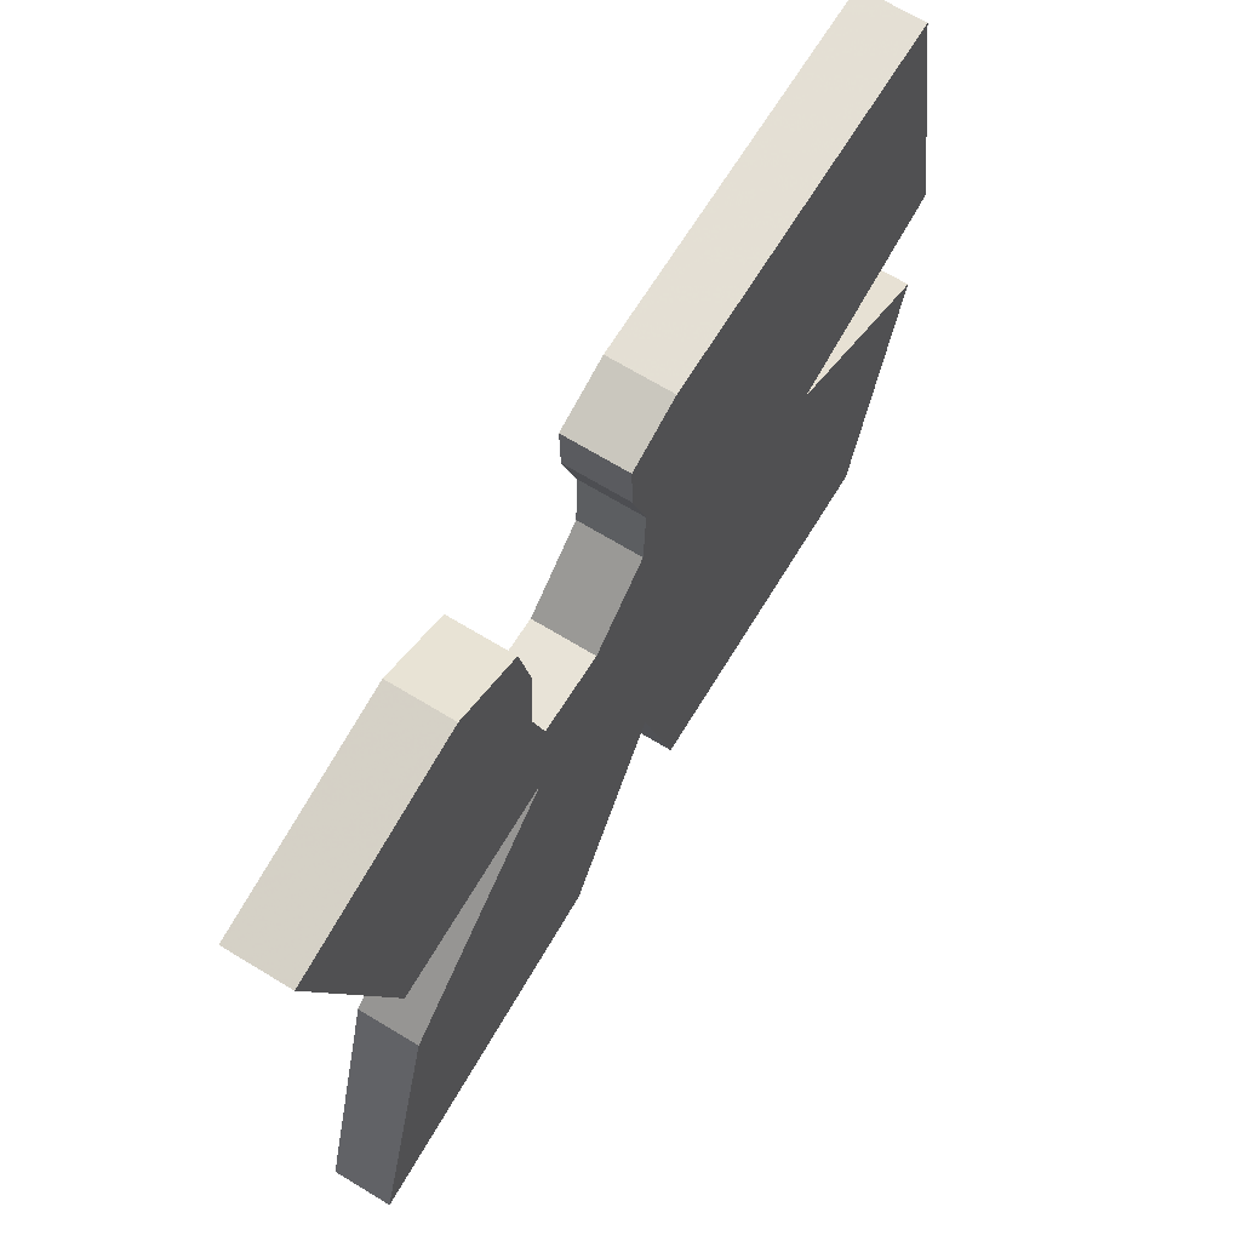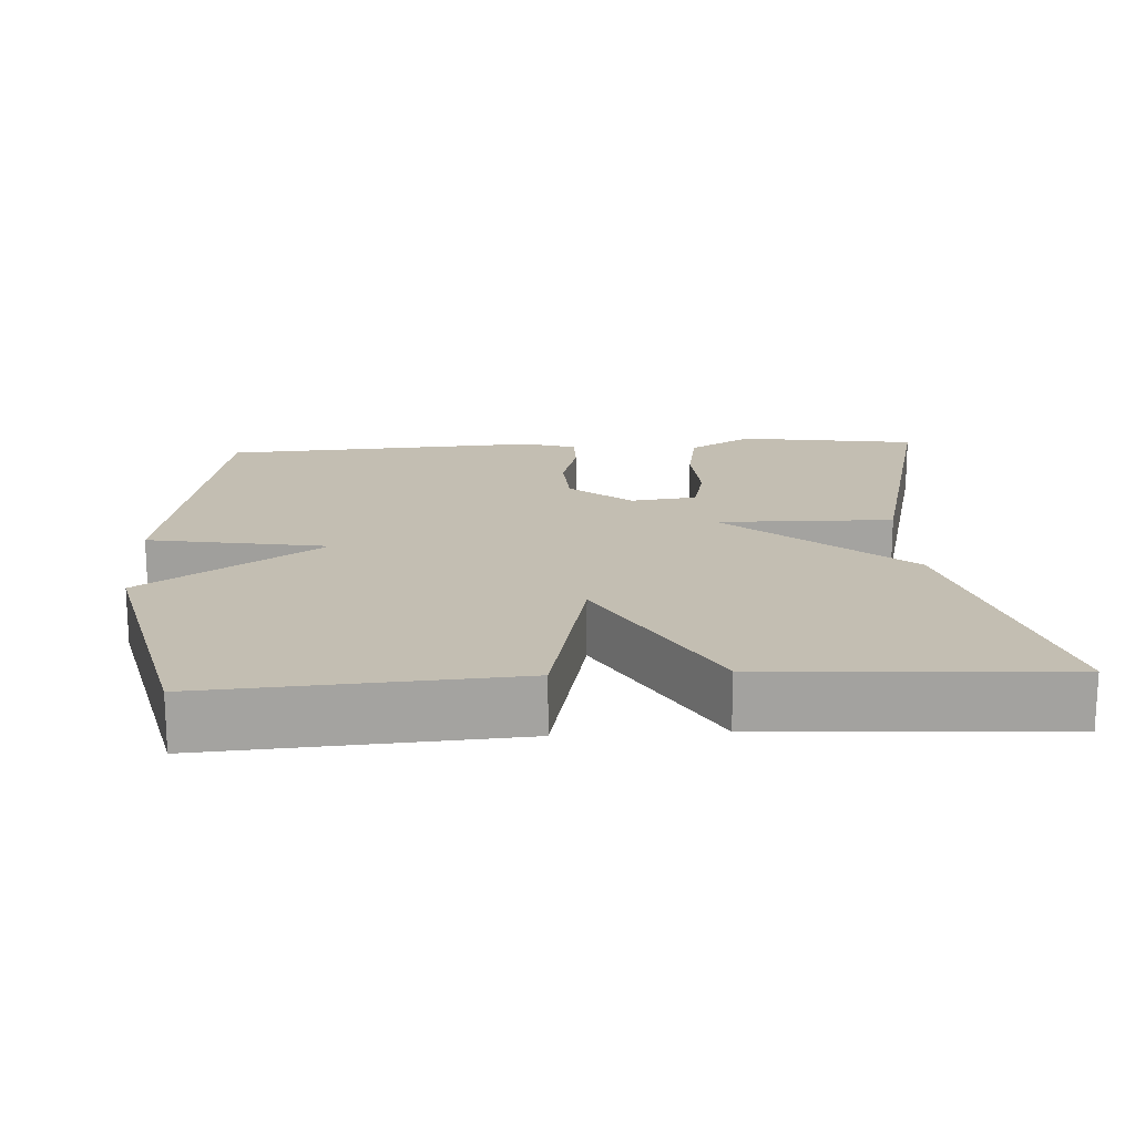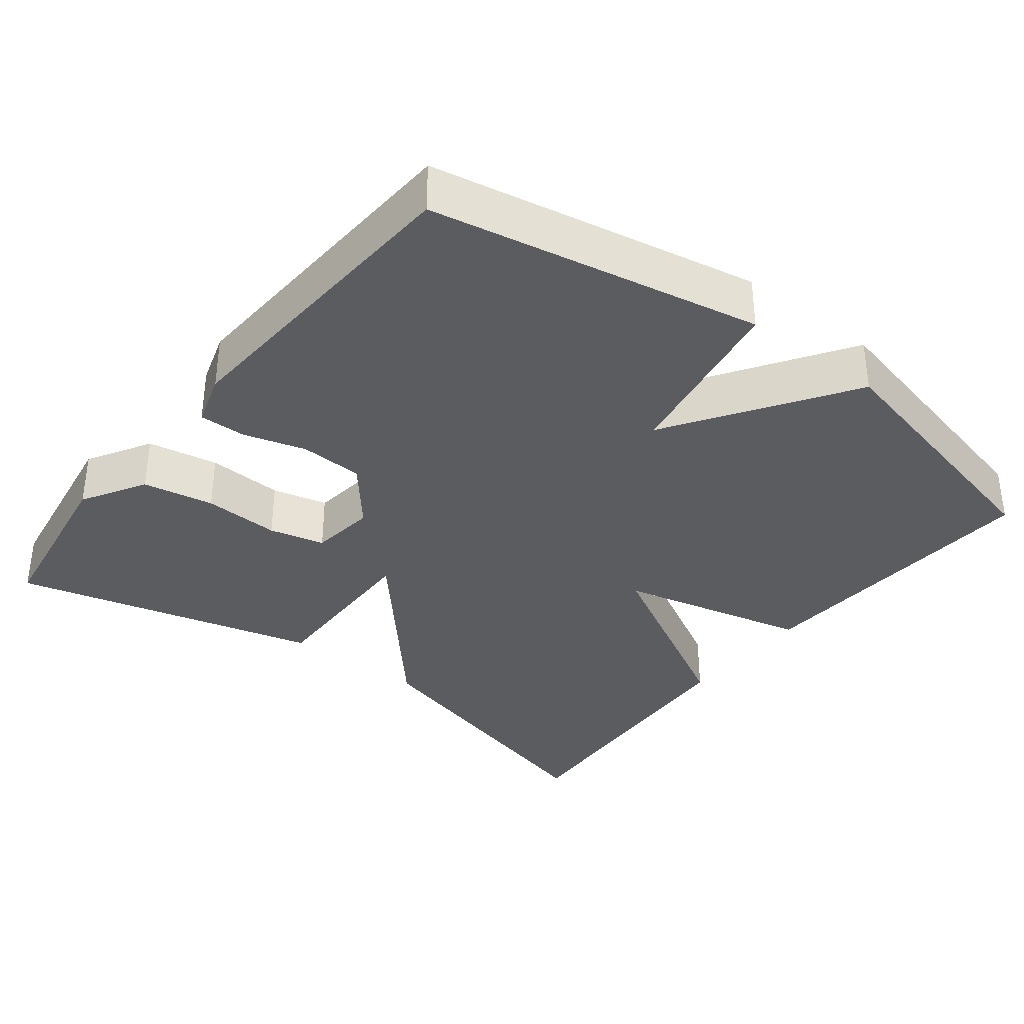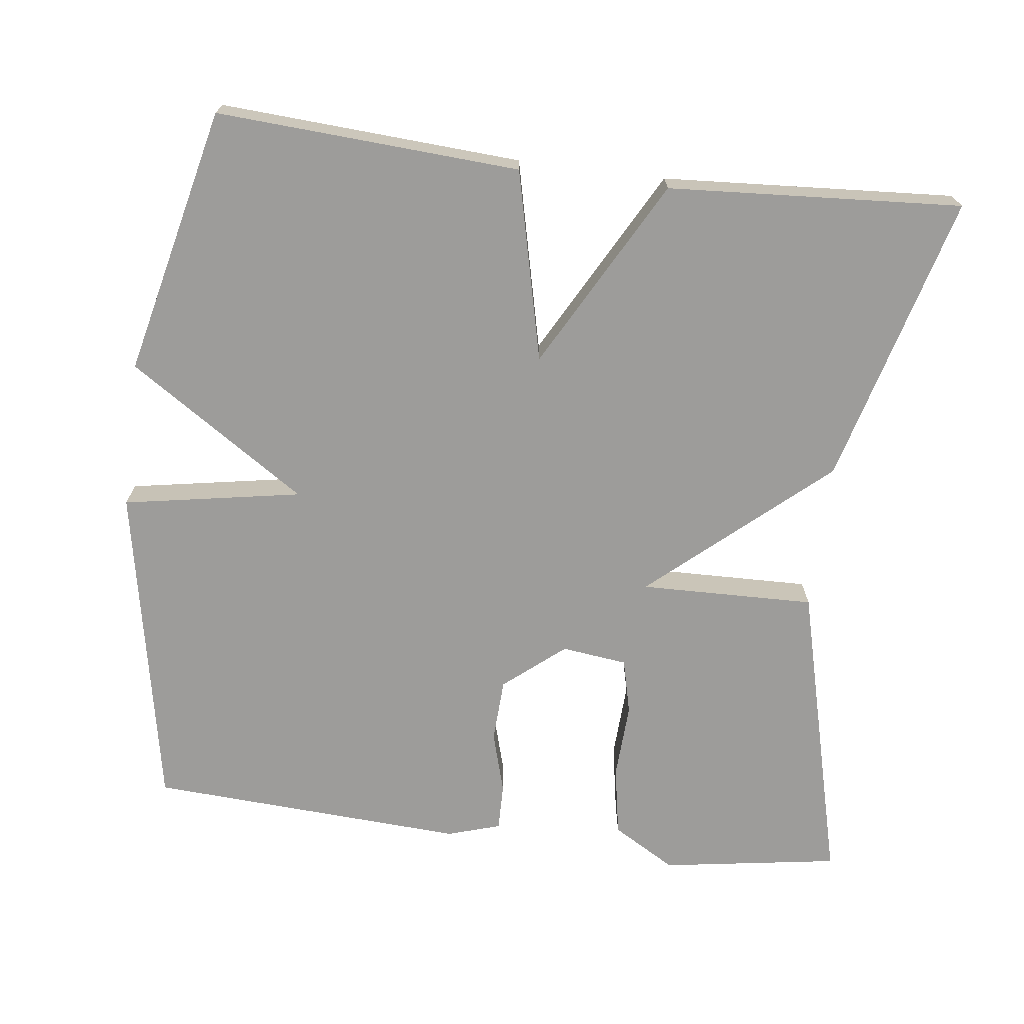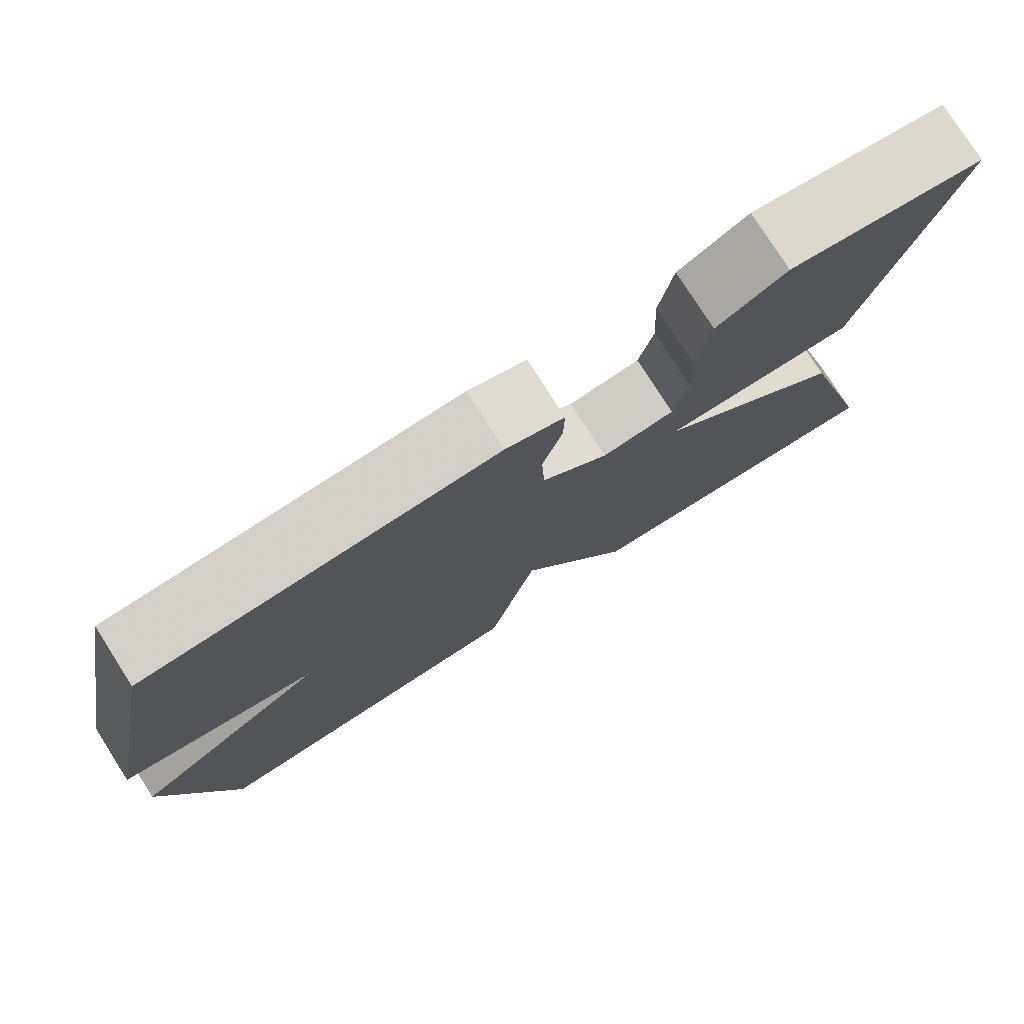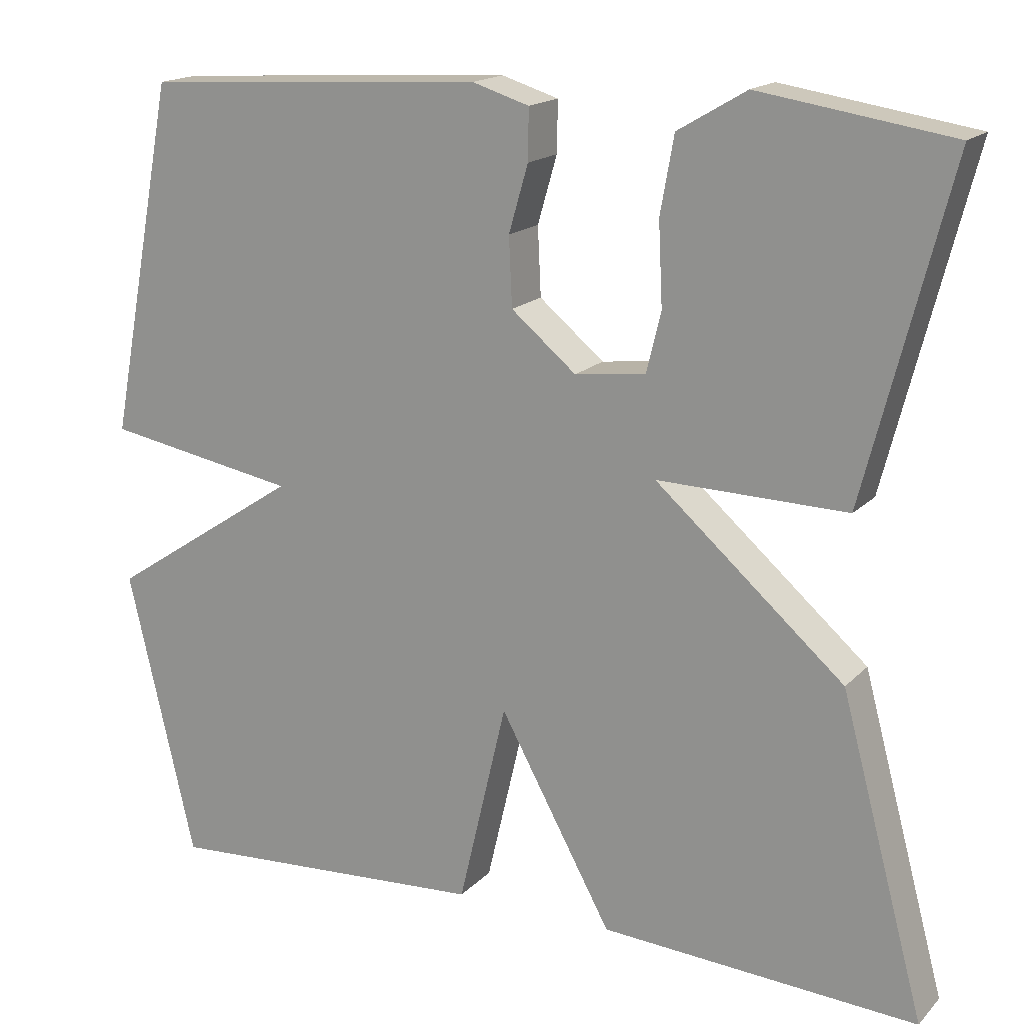
<metadata>
{"format":"obj","ext":"obj","renderer":"f3d","projection":"perspective","resolution":1024,"background":"white","views":[{"elev":69.6,"azim":-58.9,"up":"+Z"},{"elev":17.5,"azim":176.4,"up":"+Y"},{"elev":-35.1,"azim":52.1,"up":"+Y"},{"elev":-70.2,"azim":172.9,"up":"+Y"},{"elev":77.9,"azim":147.5,"up":"+Z"},{"elev":17.0,"azim":-151.6,"up":"+Z"}]}
</metadata>
<code>
v -0.5 0.07 -0.5
v -0.395 0.07 -0.11
v -0.16 0.07 0.095
v -0.395 0.07 0.09
v -0.5 0.07 0.5
v -0.261 0.07 0.537
v -0.176 0.07 0.487
v -0.159 0.07 0.392
v -0.164 0.07 0.29
v -0.146 0.07 0.216
v -0.058 0.07 0.205
v 0.023 0.07 0.272
v 0.027 0.07 0.357
v 0.003 0.07 0.44
v 0.002 0.07 0.503
v 0.073 0.07 0.525
v 0.5 0.07 0.5
v 0.584 0.07 0.059
v 0.345 0.07 0.017
v 0.584 0.07 -0.141
v 0.5 0.07 -0.5
v 0.094 0.07 -0.475
v 0.034 0.07 -0.22
v -0.106 0.07 -0.475
v -0.5 0 -0.5
v -0.395 0 -0.11
v -0.16 0 0.095
v -0.395 0 0.09
v -0.5 0 0.5
v -0.261 0 0.537
v -0.176 0 0.487
v -0.159 0 0.392
v -0.164 0 0.29
v -0.146 0 0.216
v -0.058 0 0.205
v 0.023 0 0.272
v 0.027 0 0.357
v 0.003 0 0.44
v 0.002 0 0.503
v 0.073 0 0.525
v 0.5 0 0.5
v 0.584 0 0.059
v 0.345 0 0.017
v 0.584 0 -0.141
v 0.5 0 -0.5
v 0.094 0 -0.475
v 0.034 0 -0.22
v -0.106 0 -0.475
f 1 2 3
f 24 1 3
f 23 24 3
f 21 22 23
f 20 21 23
f 19 20 23
f 19 23 3
f 17 18 19
f 16 17 19
f 15 16 19
f 14 15 19
f 13 14 19
f 12 13 19
f 11 12 19 3
f 10 11 3 4
f 4 5 6
f 10 4 6
f 9 10 6
f 6 7 8 9
f 27 26 25
f 27 25 48
f 27 48 47
f 47 46 45
f 47 45 44
f 47 44 43
f 27 47 43
f 43 42 41
f 43 41 40
f 43 40 39
f 43 39 38
f 43 38 37
f 43 37 36
f 27 43 36 35
f 28 27 35 34
f 30 29 28
f 30 28 34
f 30 34 33
f 33 32 31 30
f 1 25 26 2
f 2 26 27 3
f 3 27 28 4
f 4 28 29 5
f 5 29 30 6
f 6 30 31 7
f 7 31 32 8
f 8 32 33 9
f 9 33 34 10
f 10 34 35 11
f 11 35 36 12
f 12 36 37 13
f 13 37 38 14
f 14 38 39 15
f 15 39 40 16
f 16 40 41 17
f 17 41 42 18
f 18 42 43 19
f 19 43 44 20
f 20 44 45 21
f 21 45 46 22
f 22 46 47 23
f 23 47 48 24
f 24 48 25 1

</code>
